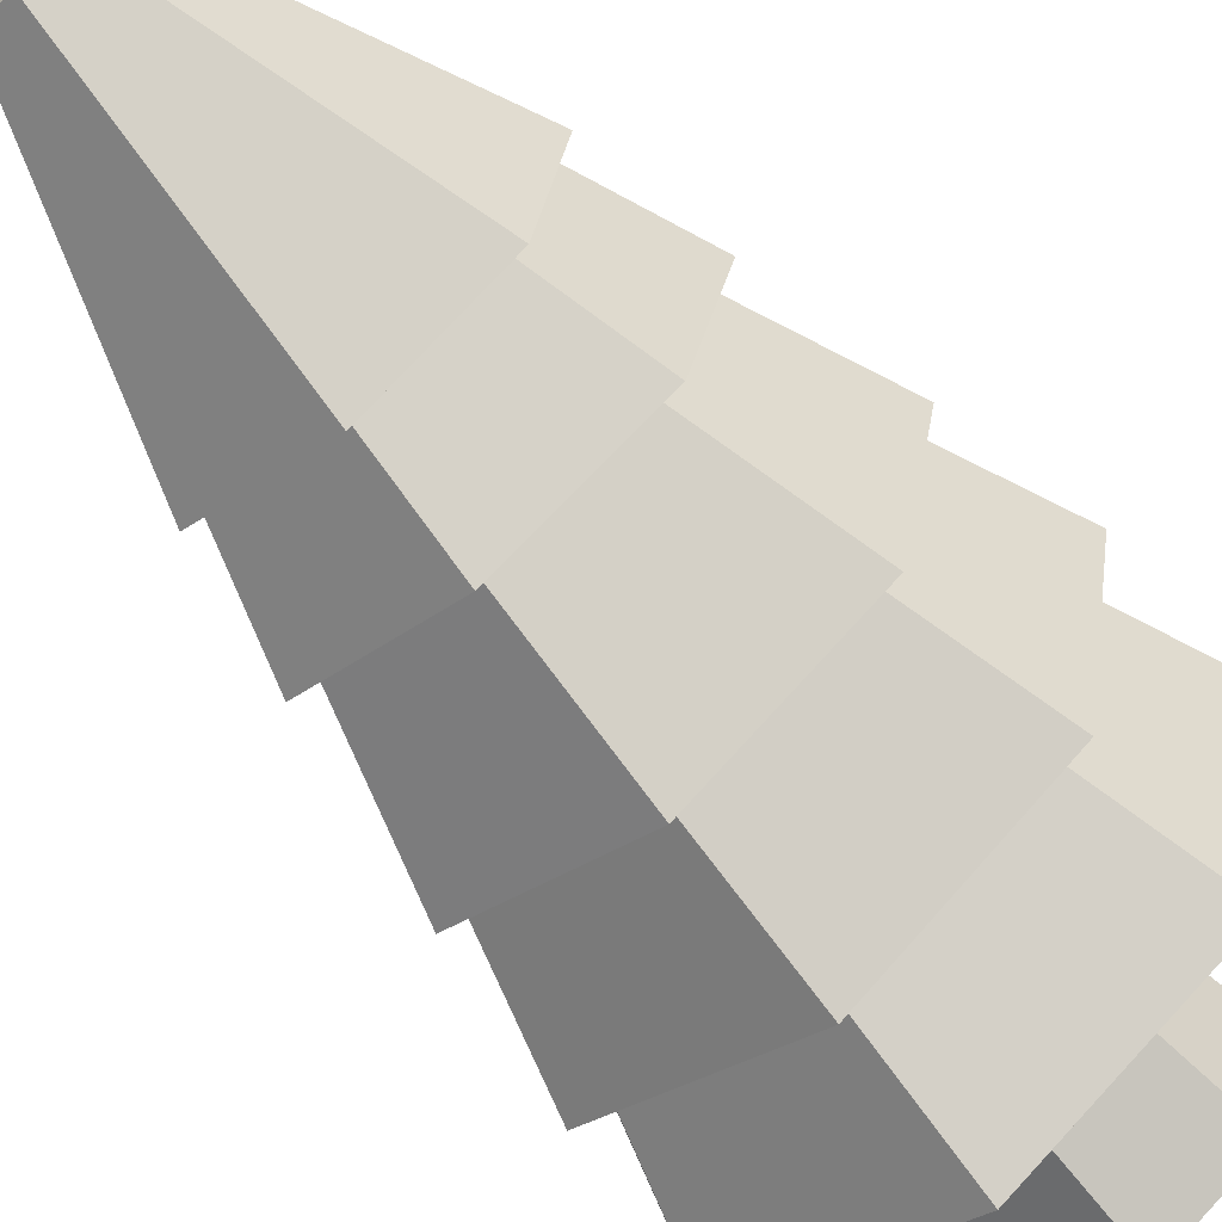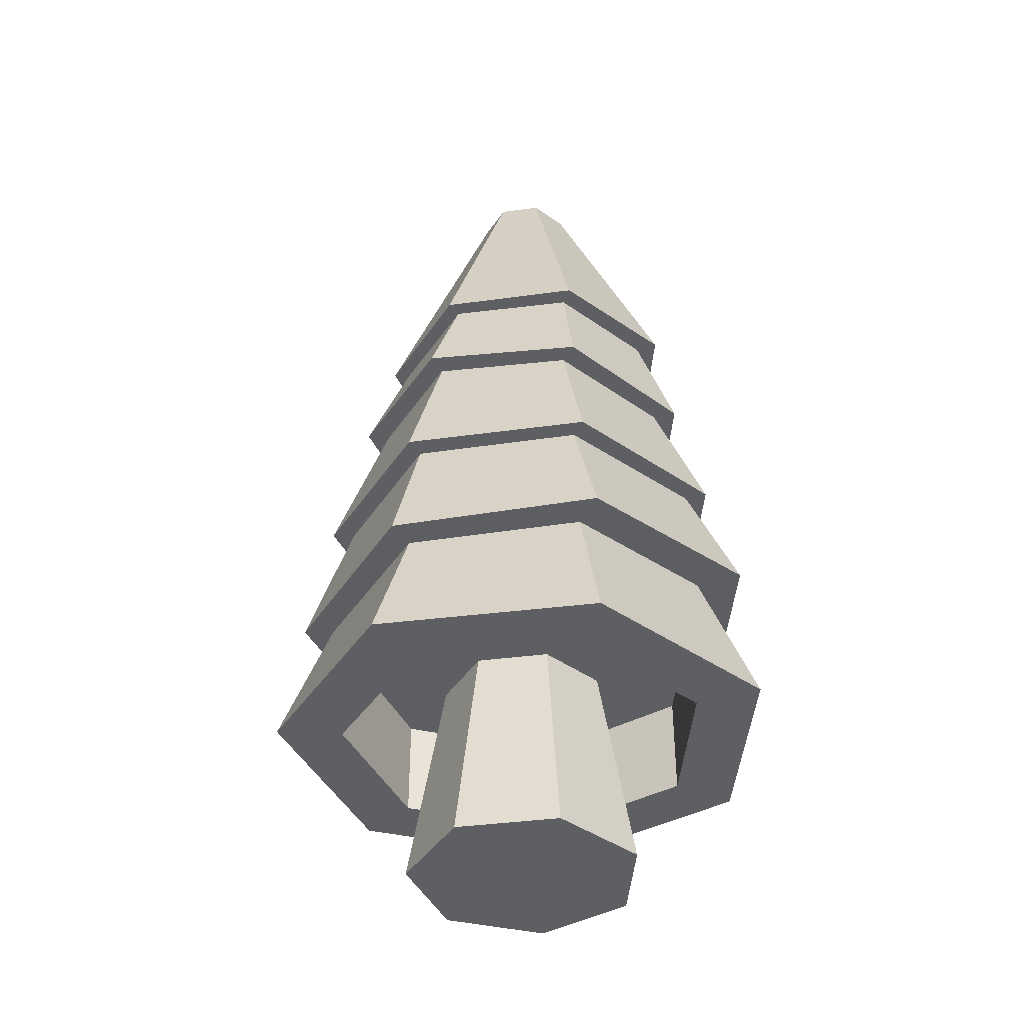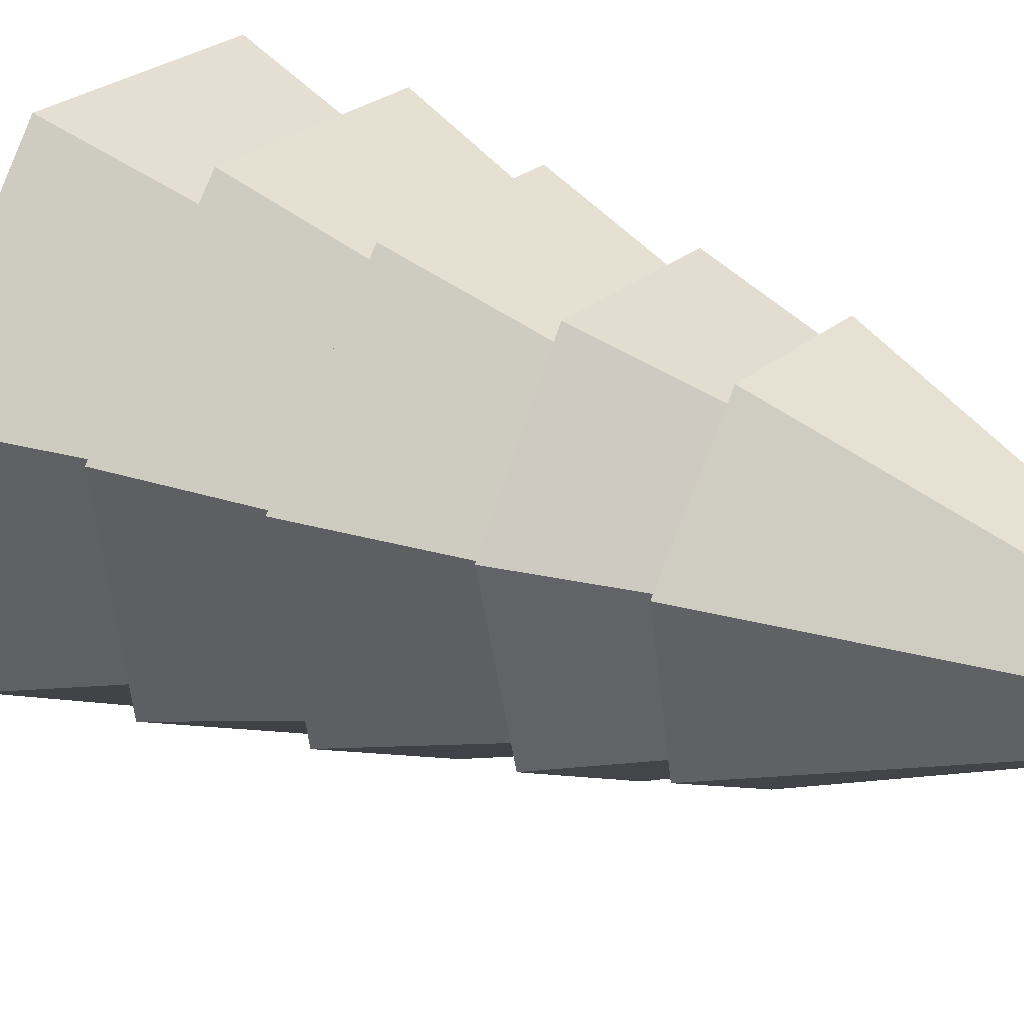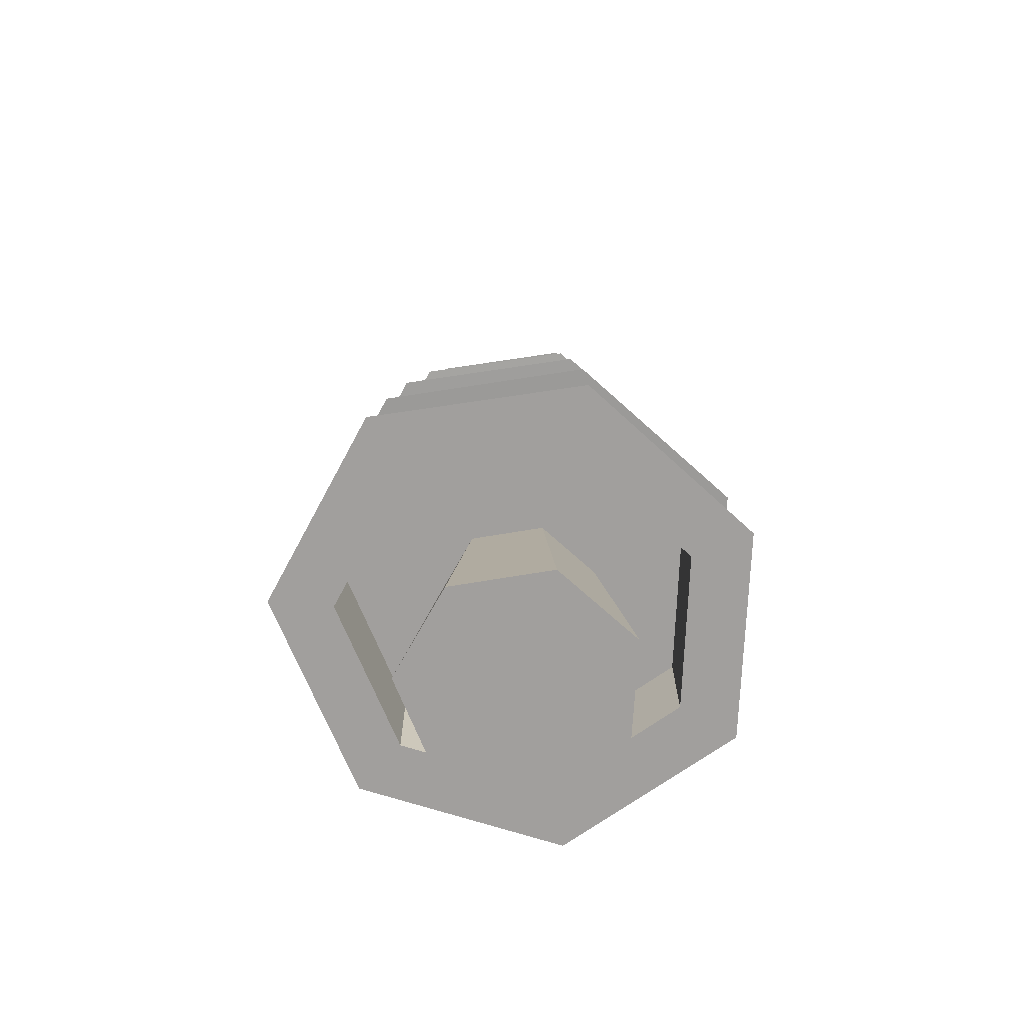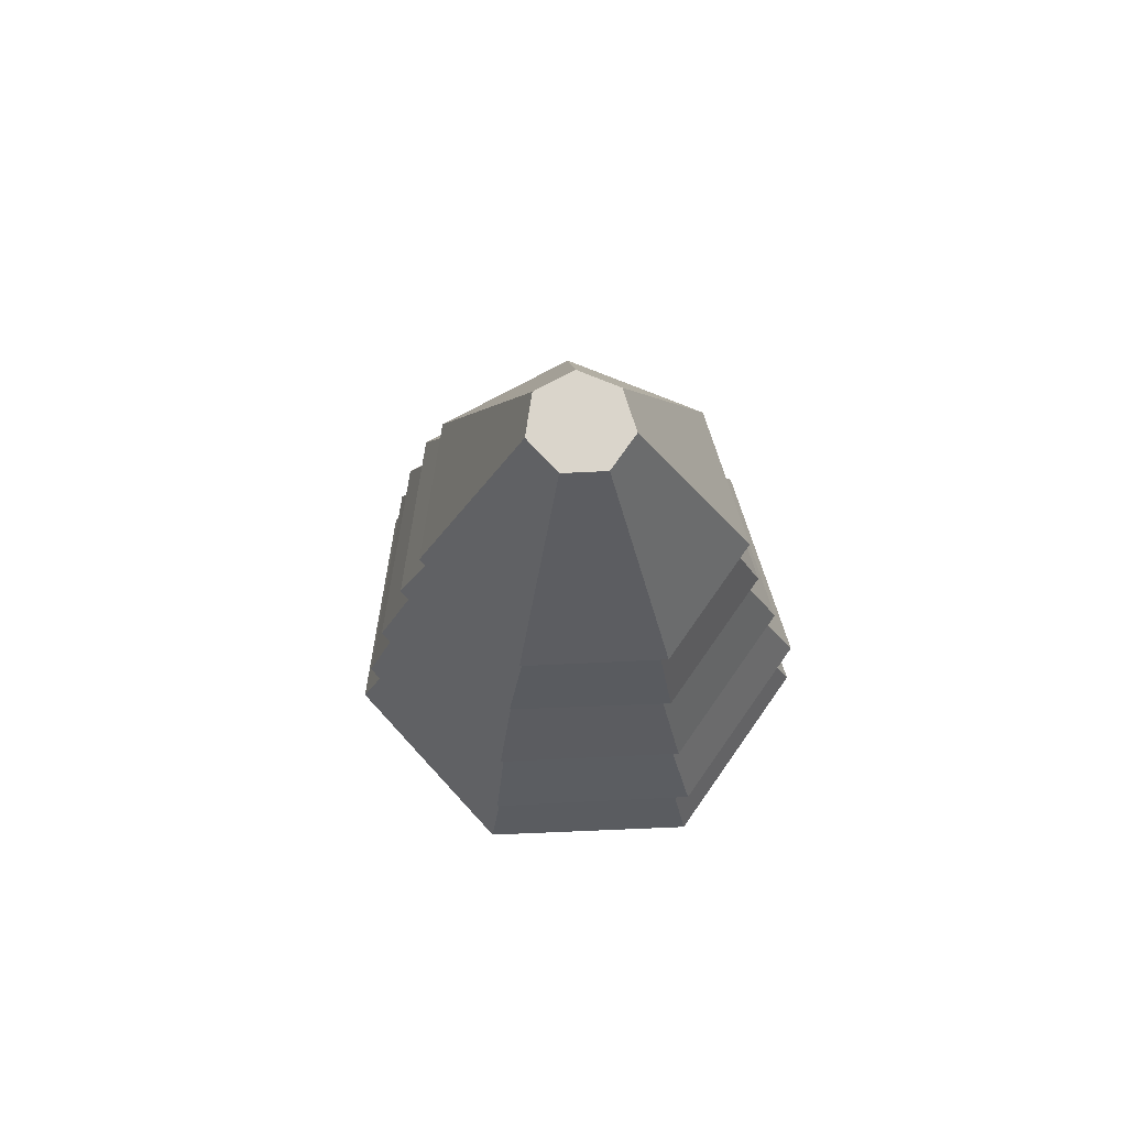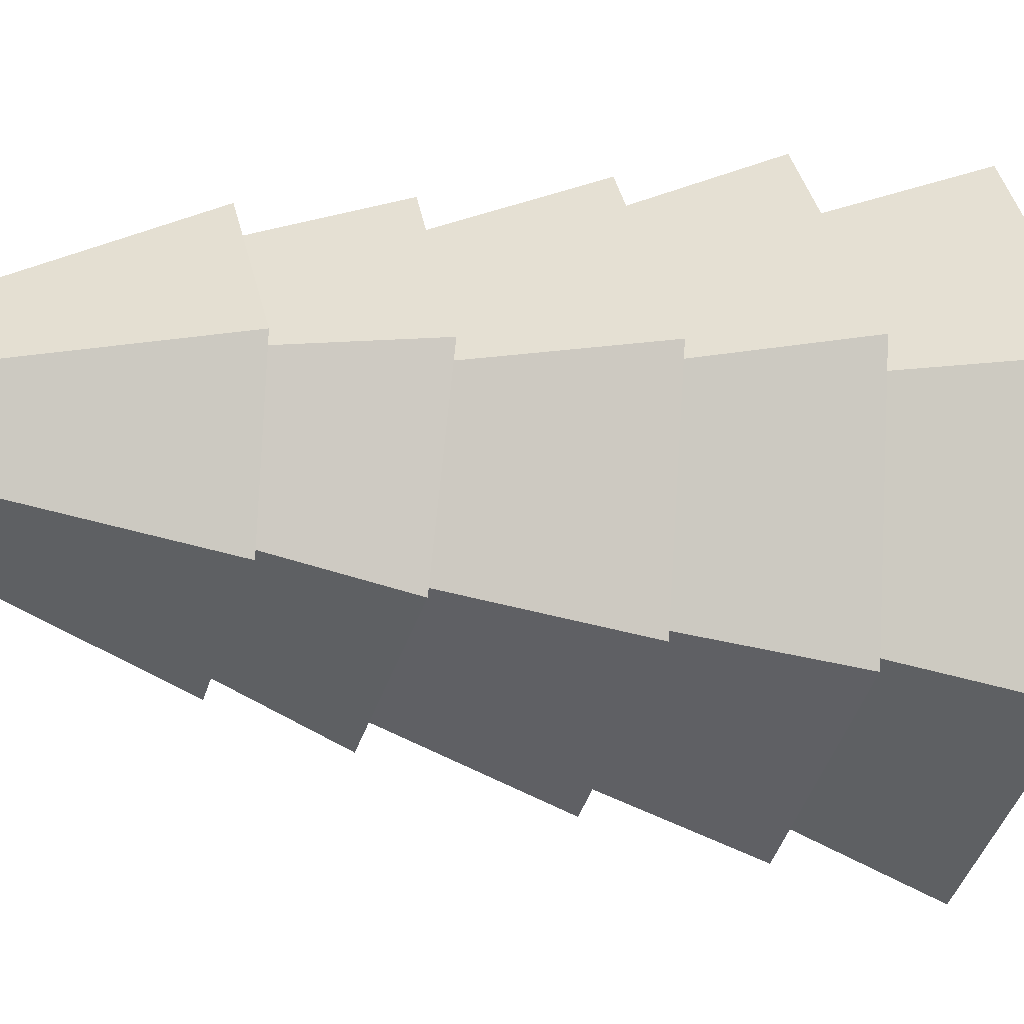
<metadata>
{"format":"obj","ext":"obj","renderer":"f3d","projection":"perspective","resolution":1024,"background":"white","views":[{"elev":-67.4,"azim":-139.5,"up":"+Z"},{"elev":-39.8,"azim":-93.5,"up":"+Y"},{"elev":24.9,"azim":125.8,"up":"+Z"},{"elev":-71.5,"azim":-144.9,"up":"+Y"},{"elev":74.5,"azim":-54.9,"up":"+Y"},{"elev":-15.2,"azim":-109.6,"up":"+Z"}]}
</metadata>
<code>
o Cylinder.141
v 0.005116 2.075 -0.07551
v 0.08674 2.075 -0.03479
v 0.107 2.077 0.05694
v 0.05069 2.078 0.1306
v -0.03984 2.078 0.1308
v -0.0964 2.077 0.05725
v -0.07639 2.076 -0.03455
v 0.004592 1.489 -0.3194
v 0.2759 1.491 -0.1841
v 0.3433 1.497 0.1208
v 0.1561 1.501 0.3656
v -0.1448 1.501 0.3661
v -0.3328 1.497 0.1218
v -0.2663 1.492 -0.1833
f 8 1 2 9
f 9 2 3 10
f 10 3 4 11
f 11 4 5 12
f 12 5 6 13
f 2 1 7 6 5 4 3
f 13 6 7 14
f 14 7 1 8
f 8 9 10 11 12 13 14
o Cylinder.140
v 0.004917 1.675 -0.2022
v 0.1927 1.672 -0.1085
v 0.2394 1.663 0.1024
v 0.1319 1.24 0.3033
v 0.1098 1.657 0.2718
v -0.09852 1.657 0.2721
v -0.2286 1.663 0.1031
v -0.1826 1.672 -0.108
v 0.004508 1.267 -0.3797
v 0.3137 1.26 -0.2255
v 0.3905 1.247 0.1217
v 0.1771 1.236 0.4005
v -0.1658 1.236 0.401
v -0.38 1.247 0.1228
v -0.3042 1.261 -0.2246
f 23 15 16 24
f 24 16 17 25
f 25 17 19 26
f 26 19 20 27
f 27 20 21 28
f 16 15 22 21 20 19 17
f 28 21 22 29
f 29 22 15 23
f 23 24 25 26 27 28 29
l 26 18
o Cylinder.139
v 0.00487 1.416 -0.2716
v 0.2238 1.418 -0.1624
v 0.2782 1.422 0.08359
v 0.1271 1.425 0.2812
v -0.1157 1.425 0.2815
v -0.2674 1.422 0.0844
v -0.2137 1.418 -0.1618
v 0.004393 0.929 -0.4517
v 0.3648 0.9318 -0.2719
v 0.4543 0.9383 0.1331
v 0.2056 0.9437 0.4583
v -0.1941 0.9439 0.4589
v -0.4438 0.9387 0.1344
v -0.3555 0.9321 -0.2709
f 37 30 31 38
f 38 31 32 39
f 39 32 33 40
f 40 33 34 41
f 41 34 35 42
f 31 30 36 35 34 33 32
f 42 35 36 43
f 43 36 30 37
f 37 38 39 40 41 42 43
o Cylinder.138
v 0.005197 1.182 -0.3172
v 0.2513 1.188 -0.1941
v 0.3121 1.2 0.08249
v 0.1418 1.211 0.3043
v -0.1314 1.211 0.3043
v -0.3017 1.2 0.08249
v -0.2409 1.188 -0.1941
v 0.005197 0.6279 -0.5031
v 0.4103 0.6373 -0.3005
v 0.5104 0.6586 0.1549
v 0.23 0.6756 0.5201
v -0.2196 0.6756 0.5201
v -0.5 0.6586 0.1549
v -0.3999 0.6373 -0.3005
f 51 44 45 52
f 52 45 46 53
f 53 46 47 54
f 54 47 48 55
f 55 48 49 56
f 45 44 50 49 48 47 46
f 56 49 50 57
f 57 50 44 51
f 51 52 53 54 55 56 57
o Cylinder.137
v 0.005197 0.3411 -0.3981
v 0.005197 0.9193 -0.3239
v 0.3222 0.3411 -0.2393
v 0.2665 0.9193 -0.1931
v 0.4005 0.3411 0.1174
v 0.331 0.9193 0.1009
v 0.1811 0.3411 0.4035
v 0.1502 0.9193 0.3367
v -0.1707 0.3411 0.4035
v -0.1398 0.9193 0.3367
v -0.3901 0.3411 0.1174
v -0.3206 0.9193 0.1009
v -0.3118 0.3411 -0.2393
v -0.2561 0.9193 -0.1931
v 0.005197 0.3411 -0.5485
v 0.4353 0.3411 -0.3331
v 0.5416 0.3411 0.1509
v 0.2439 0.3411 0.539
v -0.2335 0.3411 0.539
v -0.5312 0.3411 0.1509
v -0.4249 0.3411 -0.3331
v 0.005197 0.5717 -0.3981
v 0.3222 0.5717 -0.2393
v 0.4005 0.5717 0.1174
v 0.1811 0.5717 0.4035
v -0.1707 0.5717 0.4035
v -0.3901 0.5717 0.1174
v -0.3118 0.5717 -0.2393
f 72 59 61 73
f 73 61 63 74
f 74 63 65 75
f 75 65 67 76
f 76 67 69 77
f 61 59 71 69 67 65 63
f 77 69 71 78
f 78 71 59 72
f 70 58 79 85
f 60 58 72 73
f 62 60 73 74
f 64 62 74 75
f 66 64 75 76
f 68 66 76 77
f 70 68 77 78
f 58 70 78 72
f 79 80 81 82 83 84 85
f 66 68 84 83
f 62 64 82 81
f 58 60 80 79
f 68 70 85 84
f 64 66 83 82
f 60 62 81 80
o Cylinder.136
v 0.005197 -0.01849 -0.2391
v 0.005197 0.4602 -0.1603
v 0.2106 -0.01849 -0.1402
v 0.1489 0.4602 -0.09104
v 0.2613 -0.01849 0.08203
v 0.1844 0.4602 0.06449
v 0.1192 -0.01849 0.2603
v 0.08496 0.4602 0.1892
v -0.1088 -0.01849 0.2603
v -0.07457 0.4602 0.1892
v -0.2509 -0.01849 0.08203
v -0.174 0.4602 0.06449
v -0.2002 -0.01849 -0.1402
v -0.1385 0.4602 -0.09104
f 86 87 89 88
f 88 89 91 90
f 90 91 93 92
f 92 93 95 94
f 94 95 97 96
f 89 87 99 97 95 93 91
f 96 97 99 98
f 98 99 87 86
f 86 88 90 92 94 96 98

</code>
